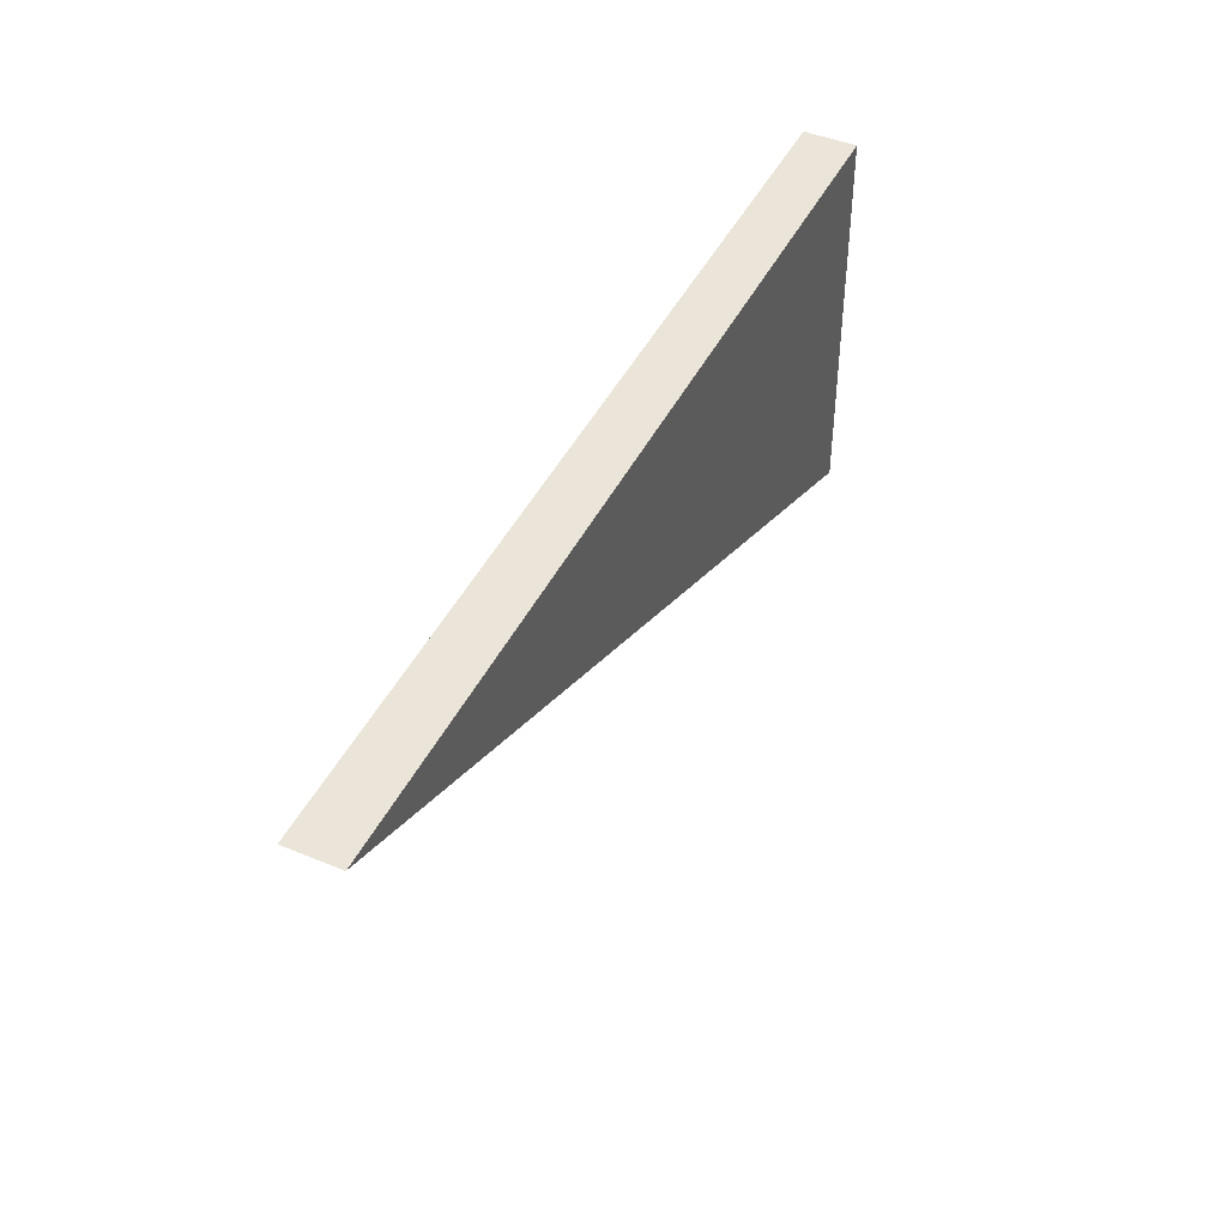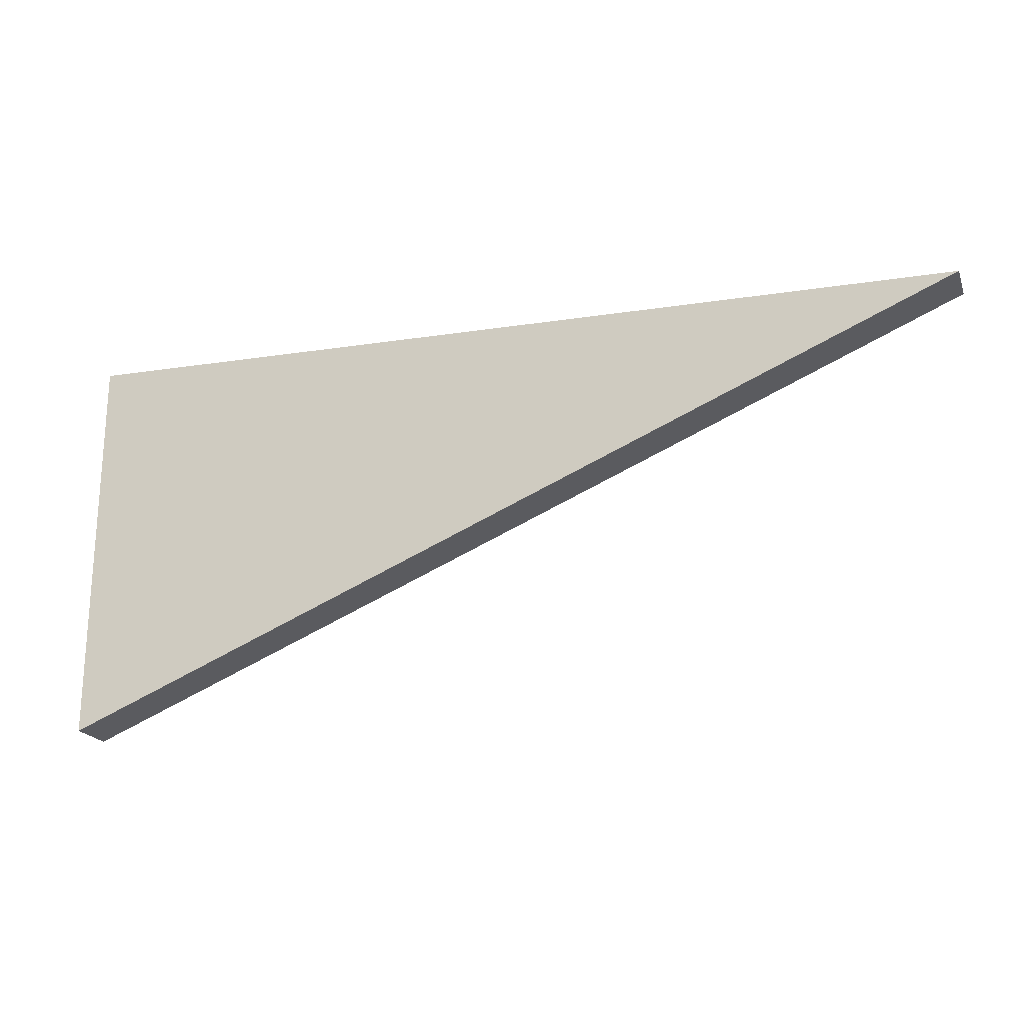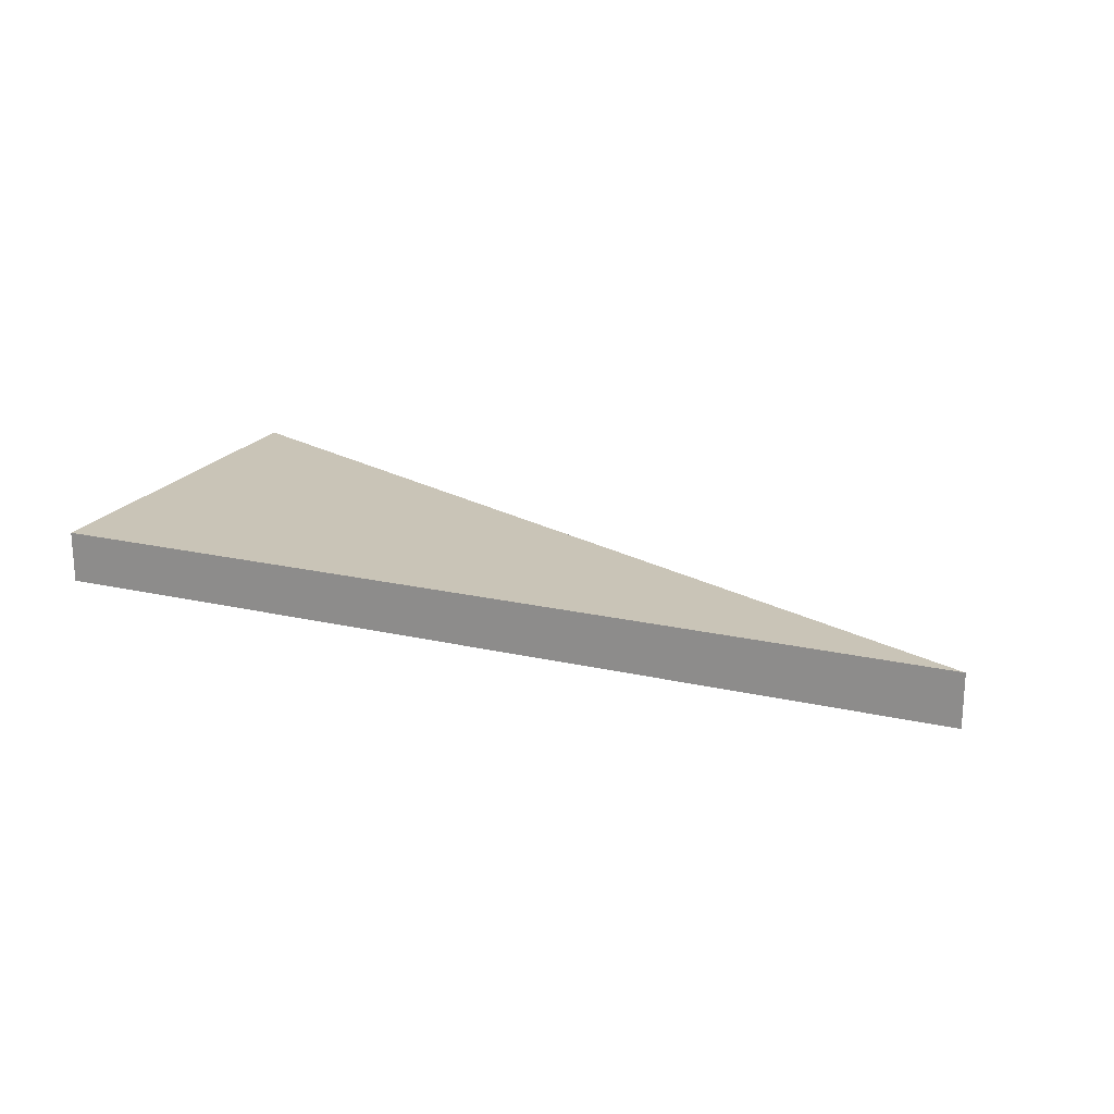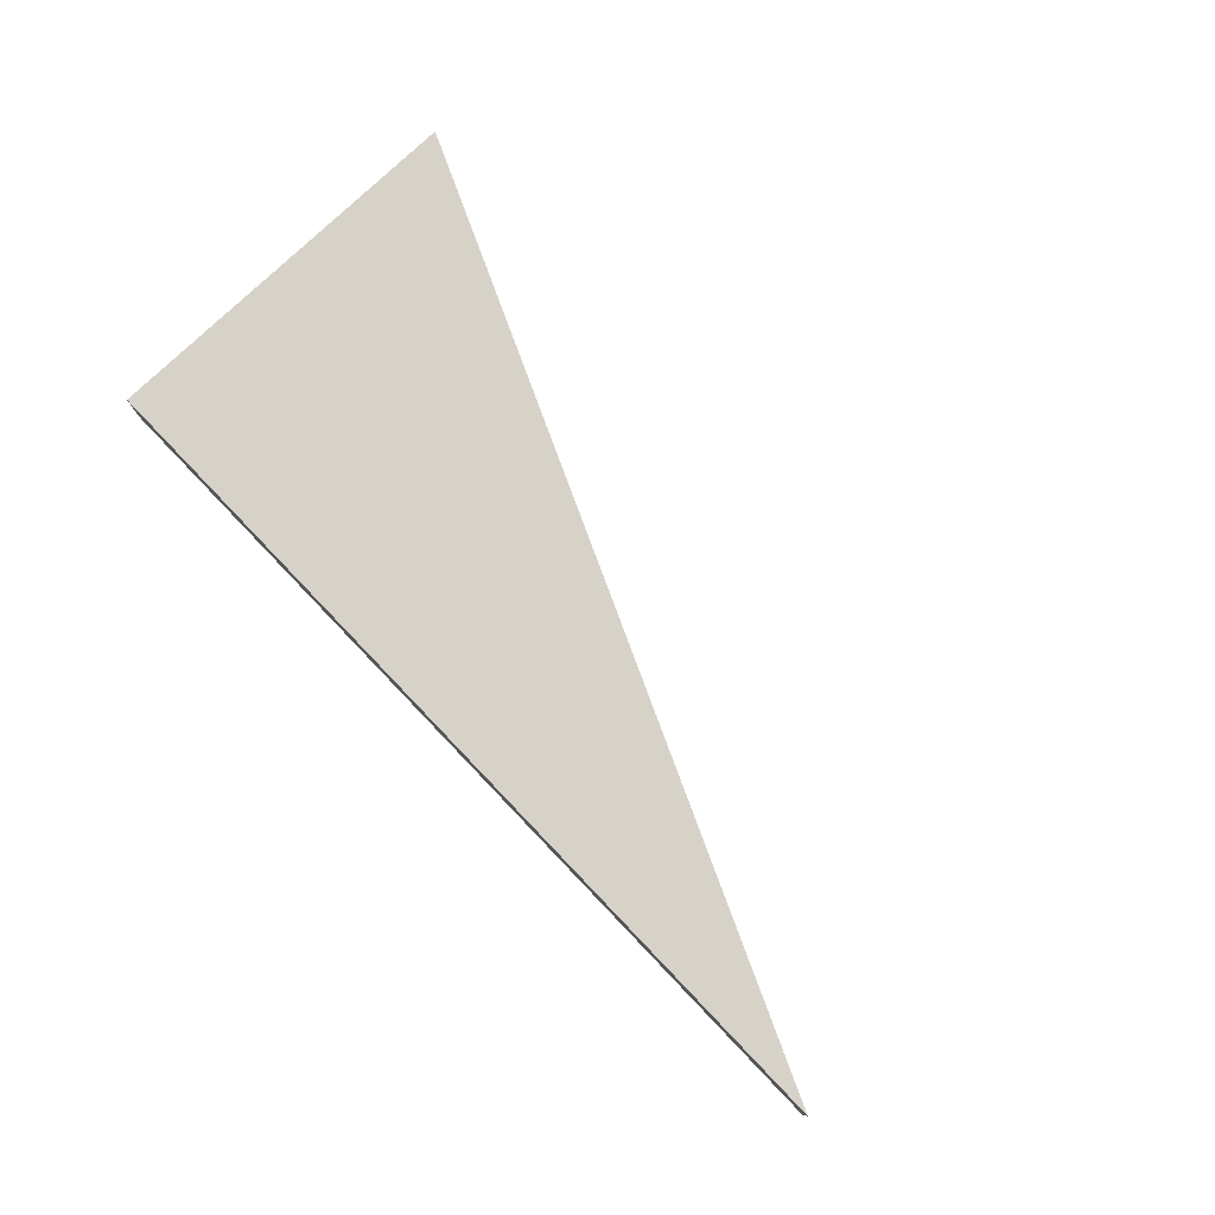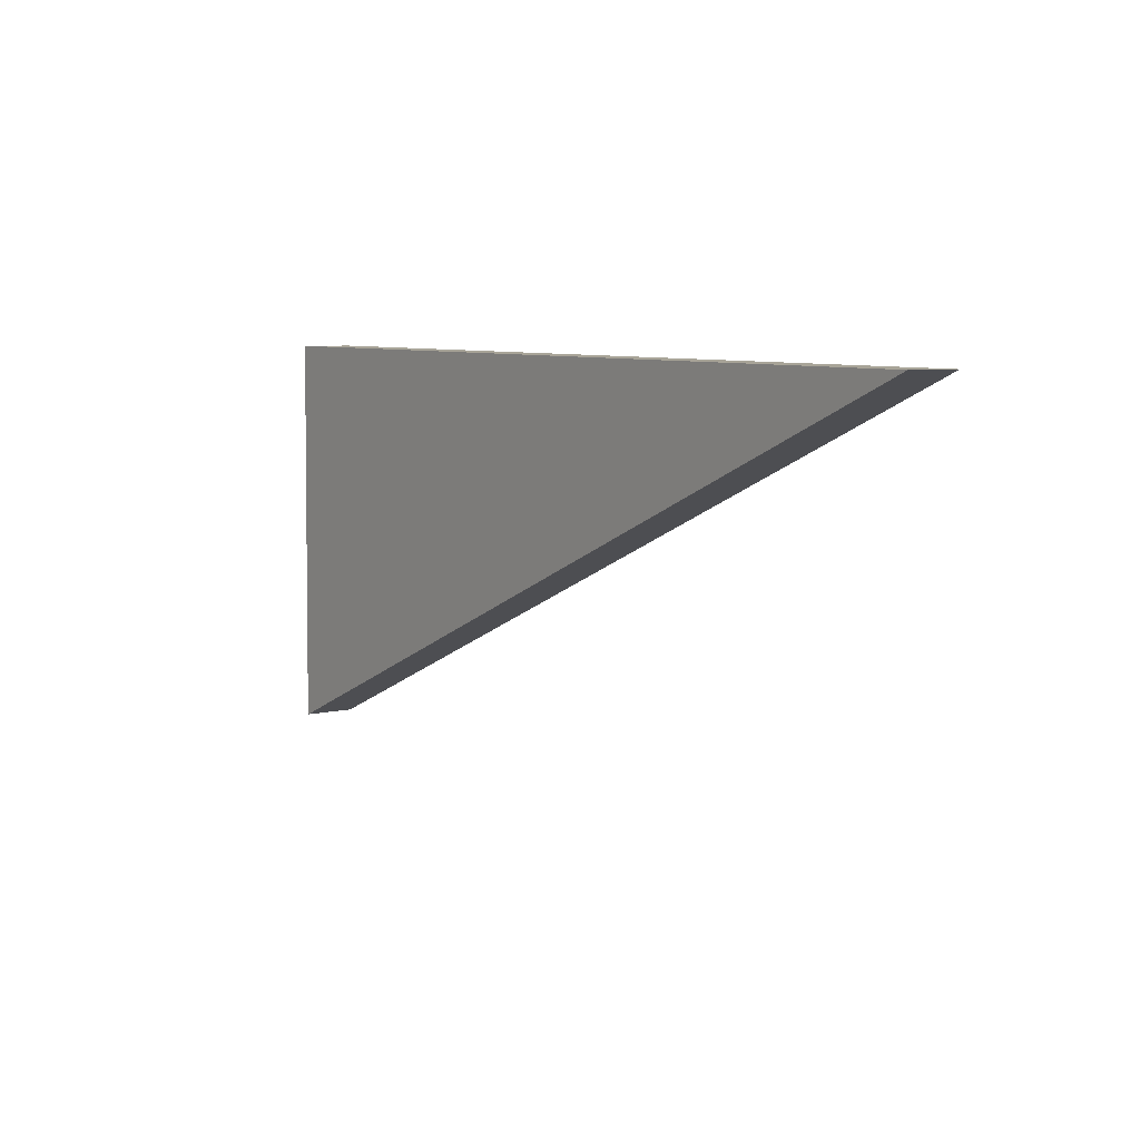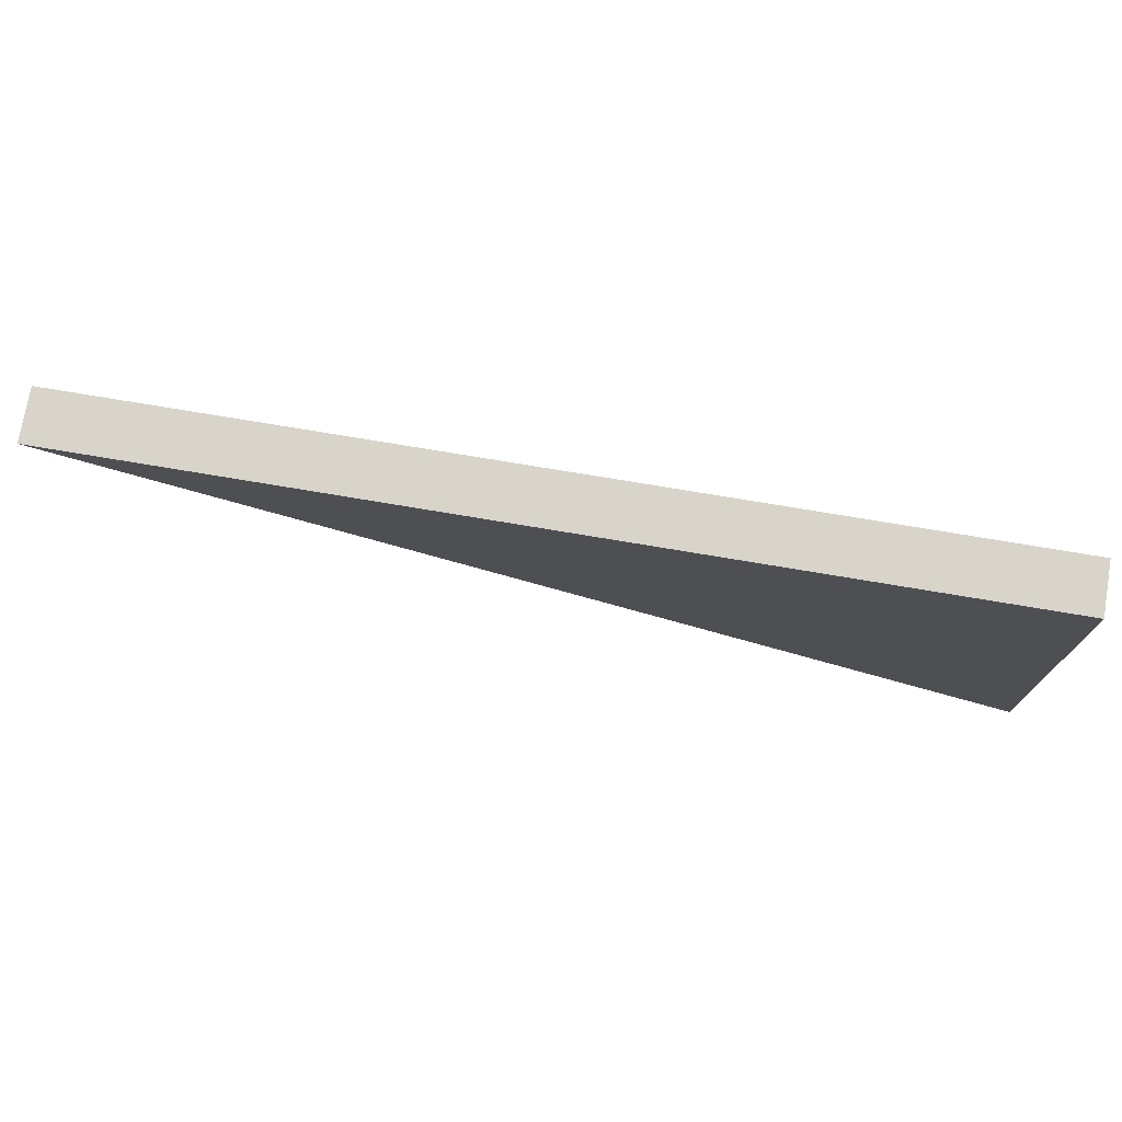
<metadata>
{"format":"obj","ext":"obj","renderer":"f3d","projection":"perspective","resolution":1024,"background":"white","views":[{"elev":45.1,"azim":115.6,"up":"+Z"},{"elev":-19.8,"azim":17.4,"up":"+Z"},{"elev":20.0,"azim":23.7,"up":"+Y"},{"elev":77.4,"azim":46.9,"up":"+Y"},{"elev":6.5,"azim":55.1,"up":"+Z"},{"elev":75.0,"azim":-170.3,"up":"+Z"}]}
</metadata>
<code>
o Cube.007_Cube.011
v -4.275 -0.3625 -3.636
v -4.275 0.3625 -3.636
v -4.212 -0.3625 1.891
v -4.212 0.3625 1.891
v 8.487 -0.3625 1.745
v 8.487 0.3625 1.745
f 2 1 3
f 4 3 5
f 3 1 5
f 2 4 6
f 5 1 2
f 2 3 4
f 4 5 6
f 5 2 6

</code>
